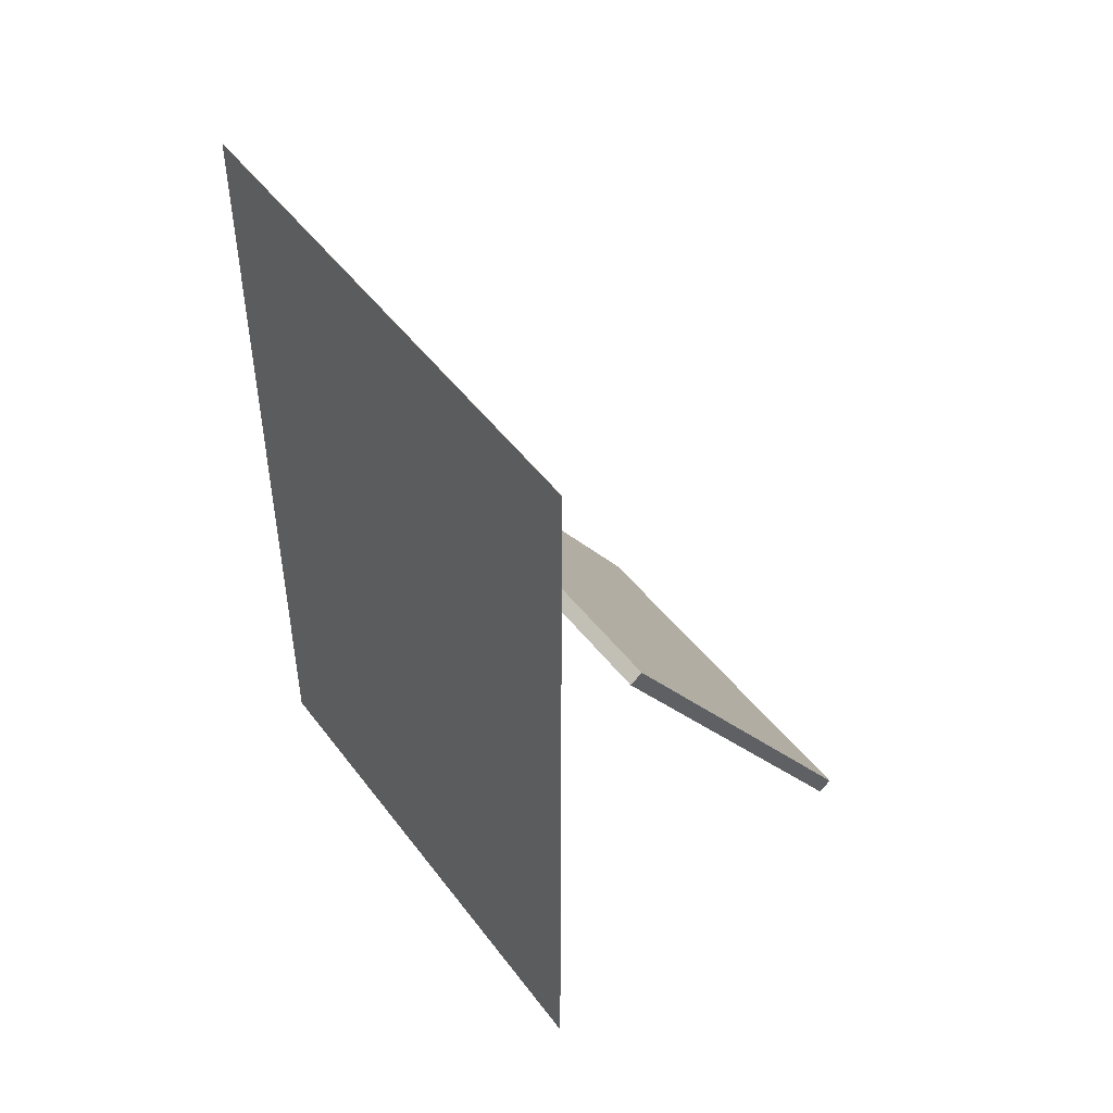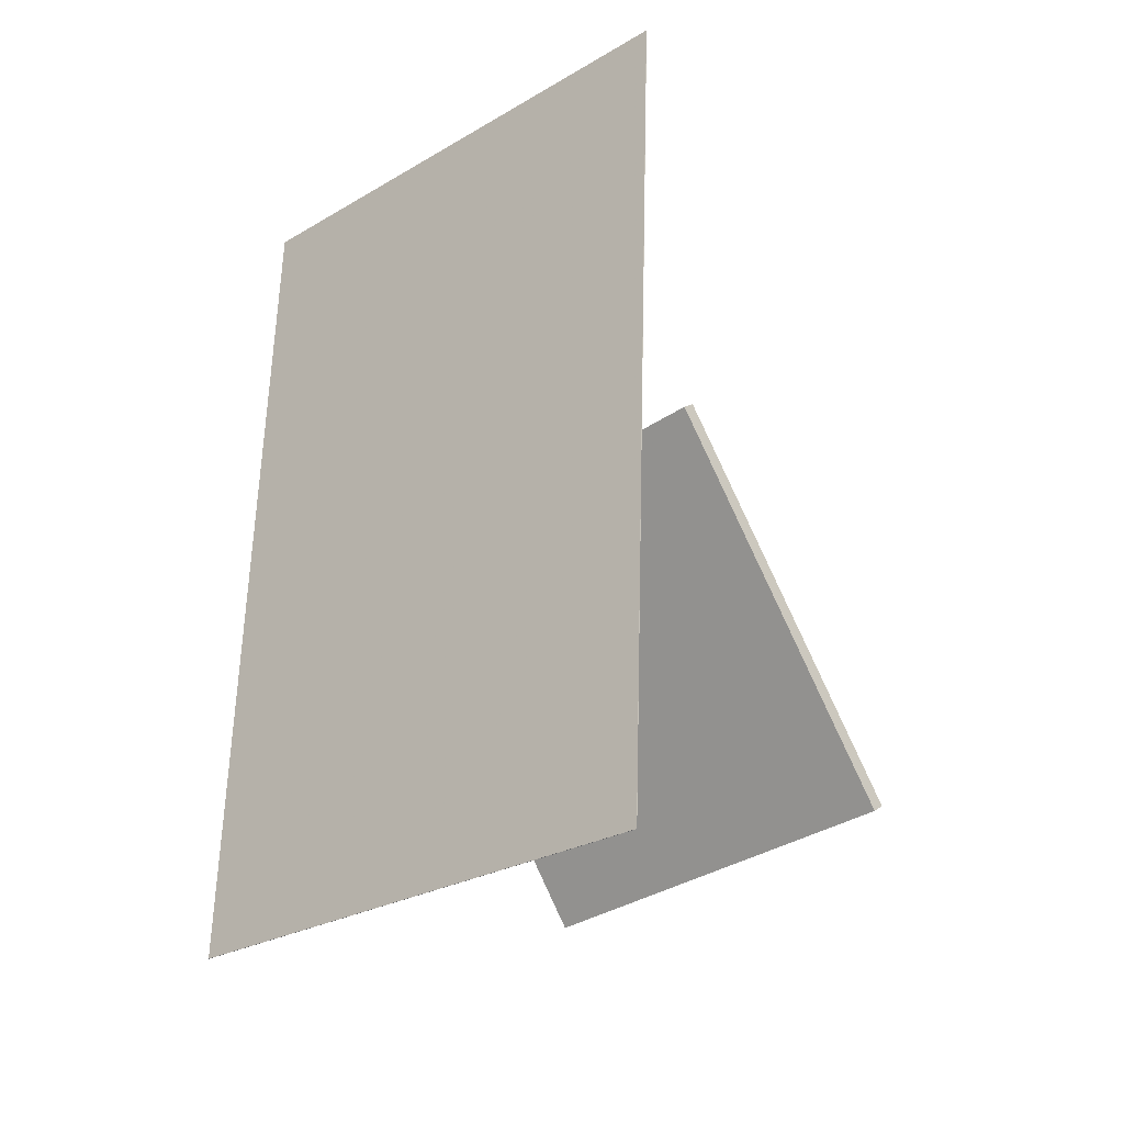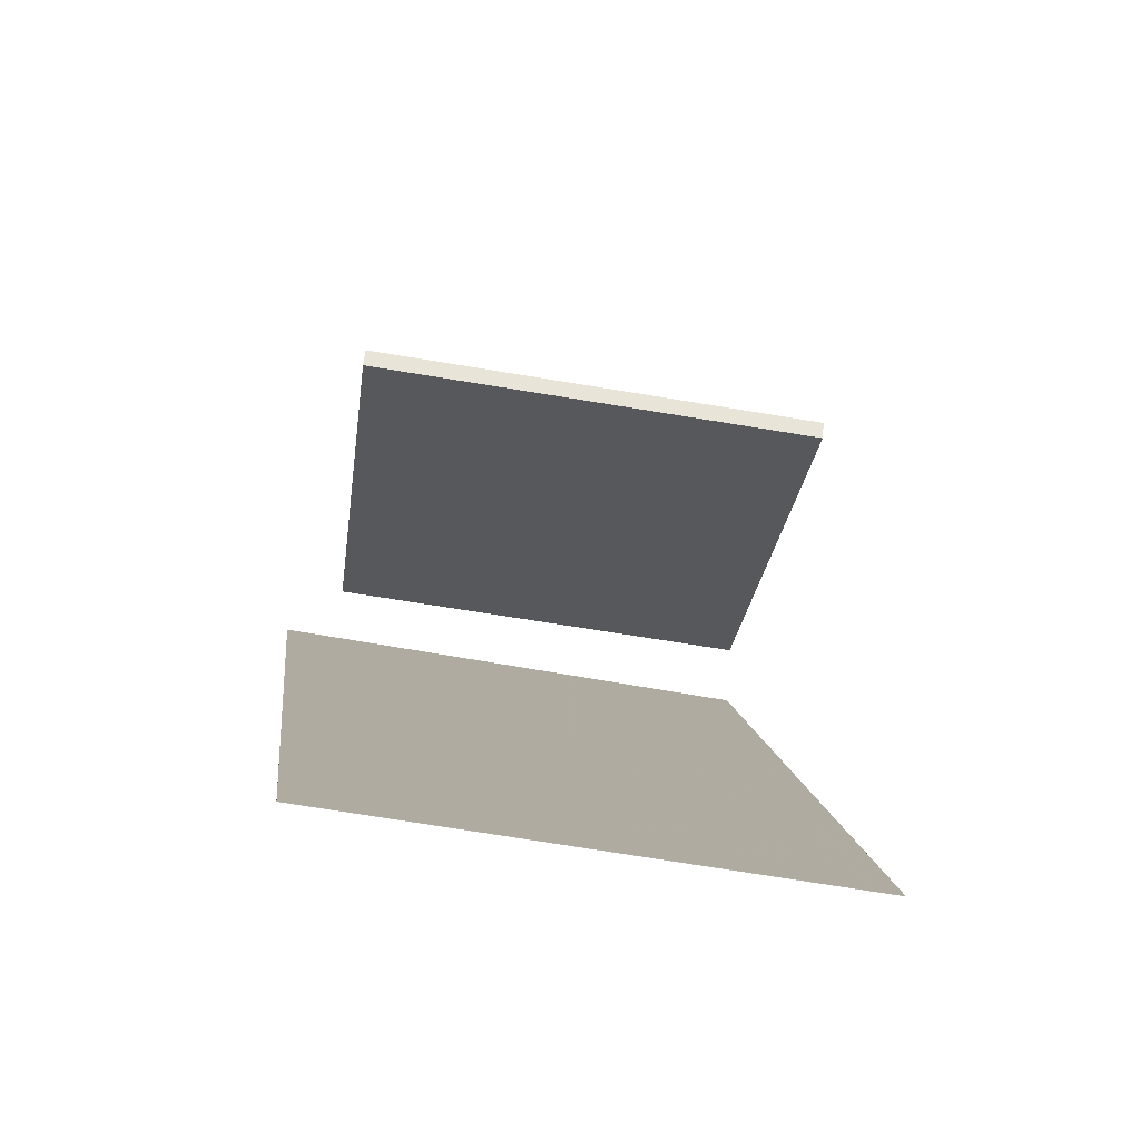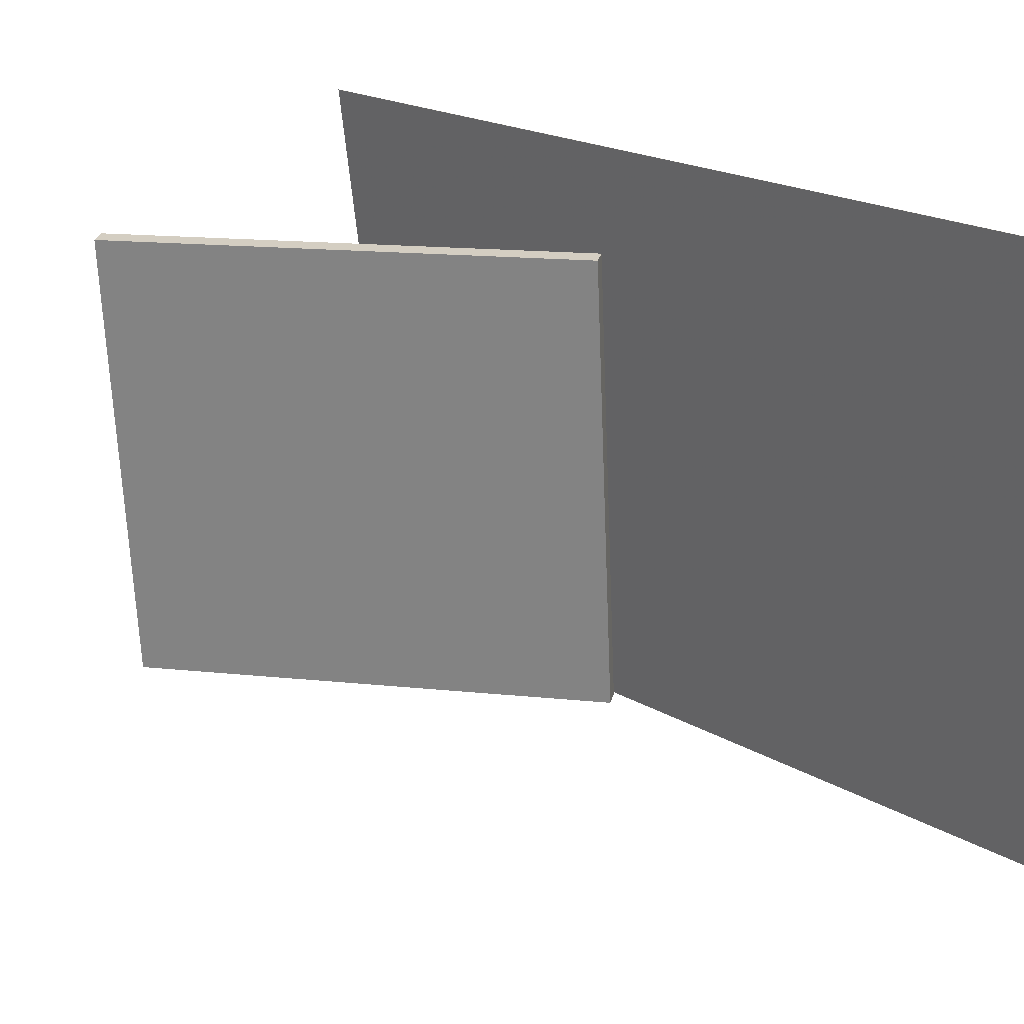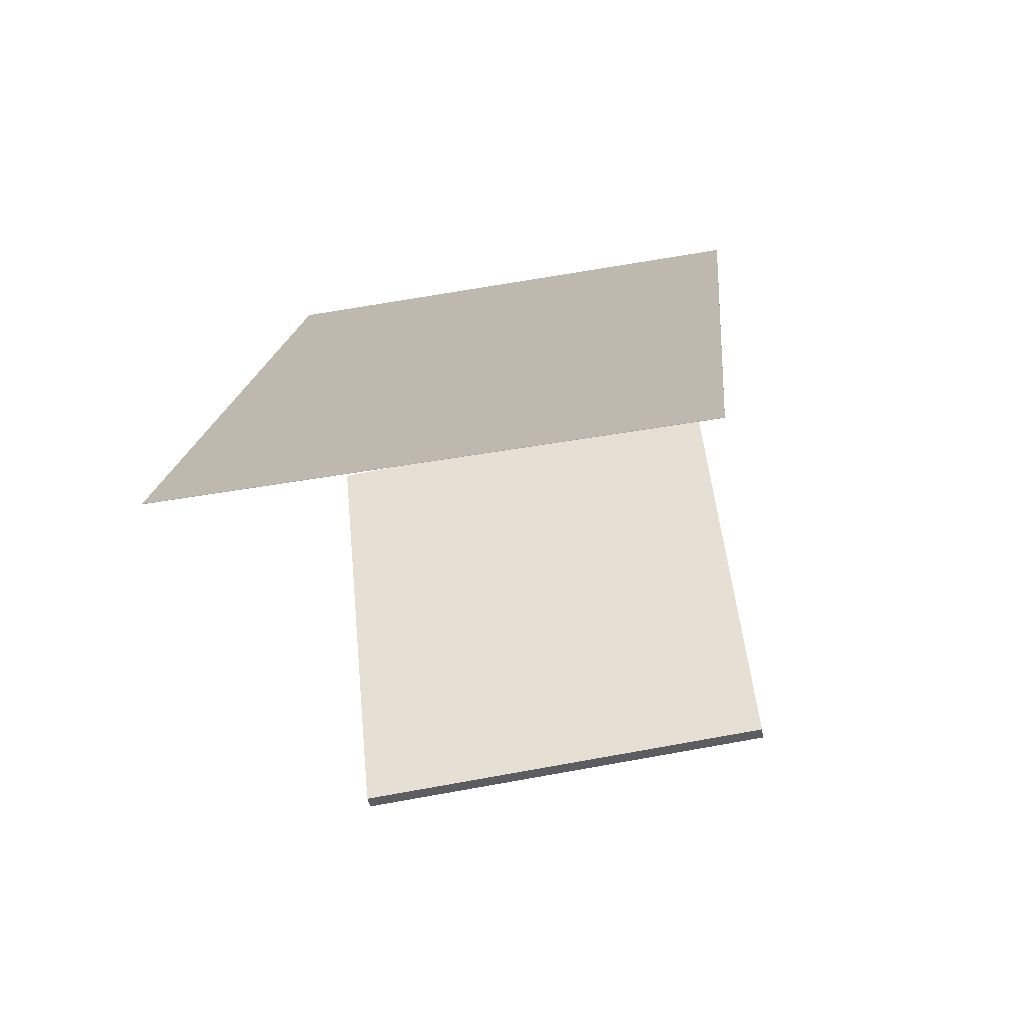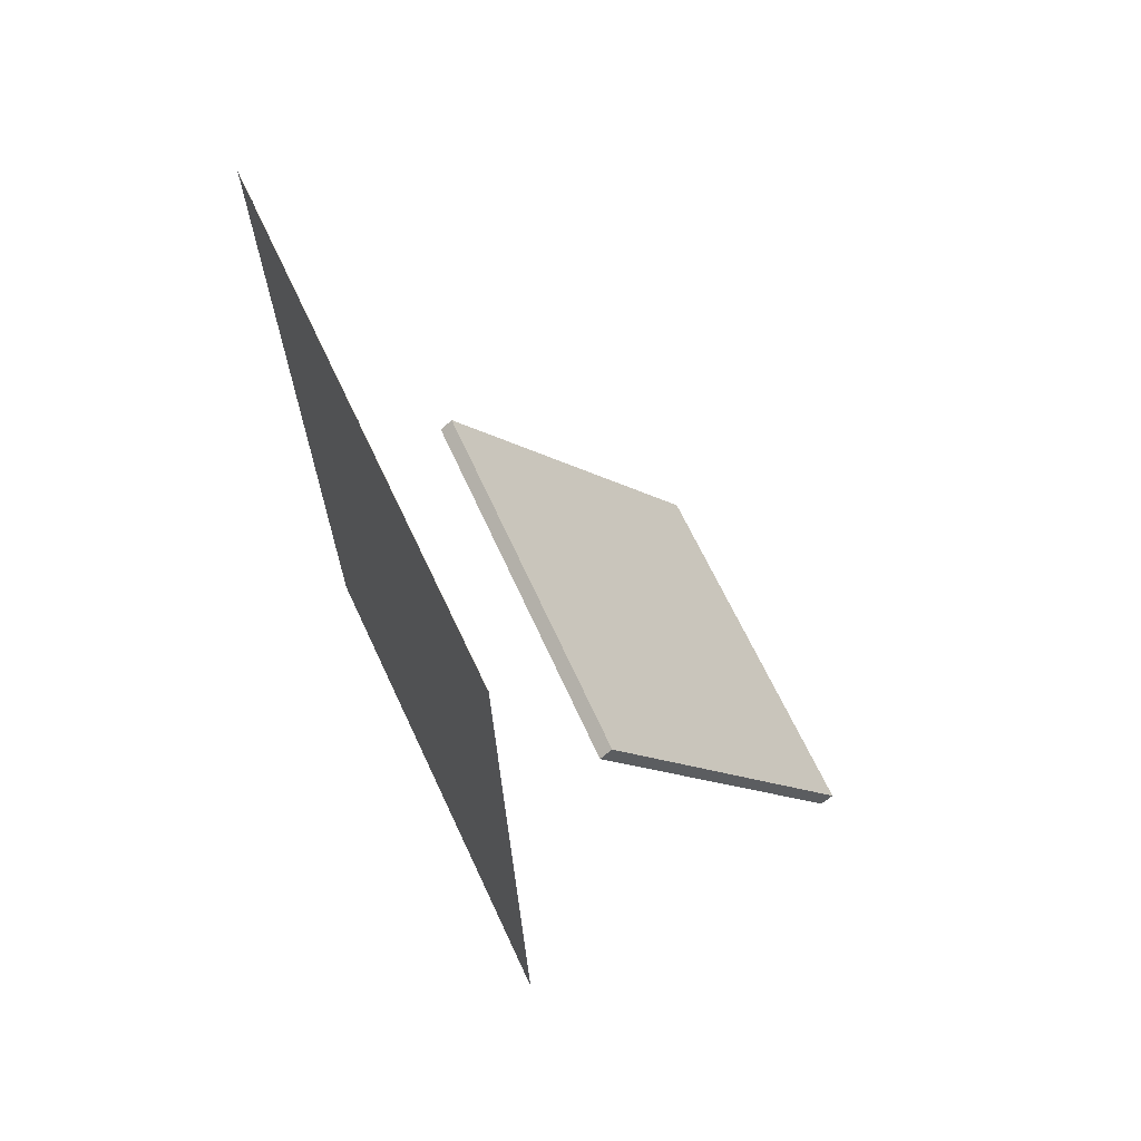
<metadata>
{"format":"obj","ext":"obj","renderer":"f3d","projection":"perspective","resolution":1024,"background":"white","views":[{"elev":41.7,"azim":-32.5,"up":"+Y"},{"elev":-35.3,"azim":-45.0,"up":"+Y"},{"elev":-78.9,"azim":82.1,"up":"+Y"},{"elev":26.7,"azim":142.4,"up":"+Z"},{"elev":-77.6,"azim":-77.4,"up":"+Y"},{"elev":57.3,"azim":-21.9,"up":"+Y"}]}
</metadata>
<code>
v -0.1395 -0.3999 -0.3346
v -0.1116 -0.4554 0.2096
v -0.1398 -0.3999 -0.3345
v -0.112 -0.4554 0.2096
v -0.196 0.4504 -0.245
v -0.1682 0.395 0.2992
v -0.1964 0.4504 -0.245
v -0.1686 0.3949 0.2992
f 1.0 7.0 5.0
f 1.0 3.0 7.0
f 1.0 4.0 3.0
f 1.0 2.0 4.0
f 3.0 8.0 7.0
f 3.0 4.0 8.0
f 5.0 7.0 8.0
f 5.0 8.0 6.0
f 1.0 5.0 6.0
f 1.0 6.0 2.0
f 2.0 6.0 8.0
f 2.0 8.0 4.0
v 0.2308 -0.2804 -0.2154
v 0.2408 -0.2948 0.1942
v -0.04392 0.0497 -0.1972
v -0.03397 0.03534 0.2124
v 0.2432 -0.2701 -0.2153
v 0.2532 -0.2845 0.1942
v -0.03155 0.06 -0.1971
v -0.0216 0.04564 0.2125
f 9.0 15.0 13.0
f 9.0 11.0 15.0
f 9.0 12.0 11.0
f 9.0 10.0 12.0
f 11.0 16.0 15.0
f 11.0 12.0 16.0
f 13.0 15.0 16.0
f 13.0 16.0 14.0
f 9.0 13.0 14.0
f 9.0 14.0 10.0
f 10.0 14.0 16.0
f 10.0 16.0 12.0

</code>
